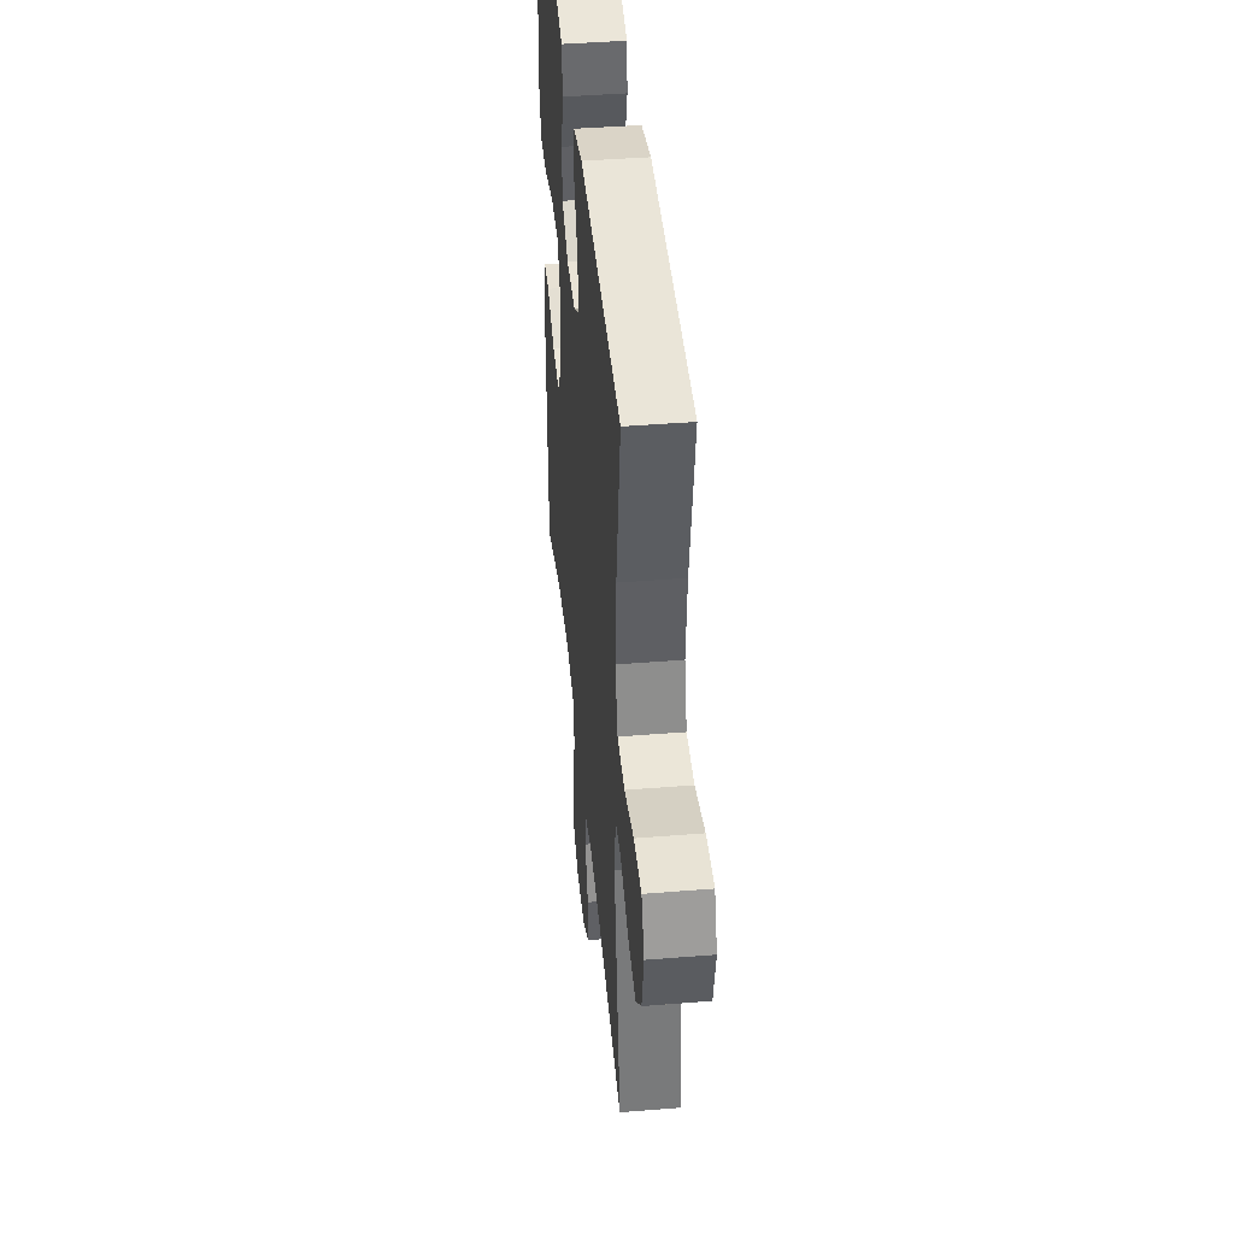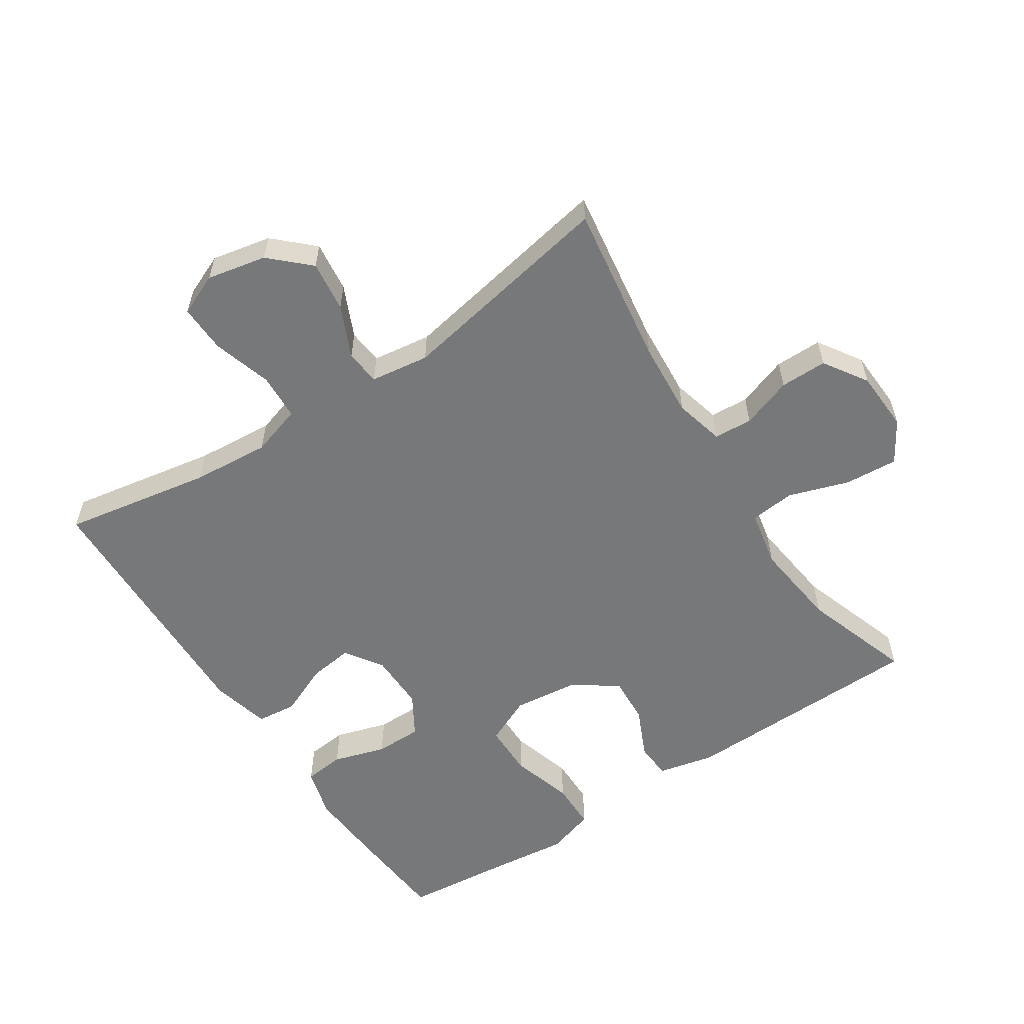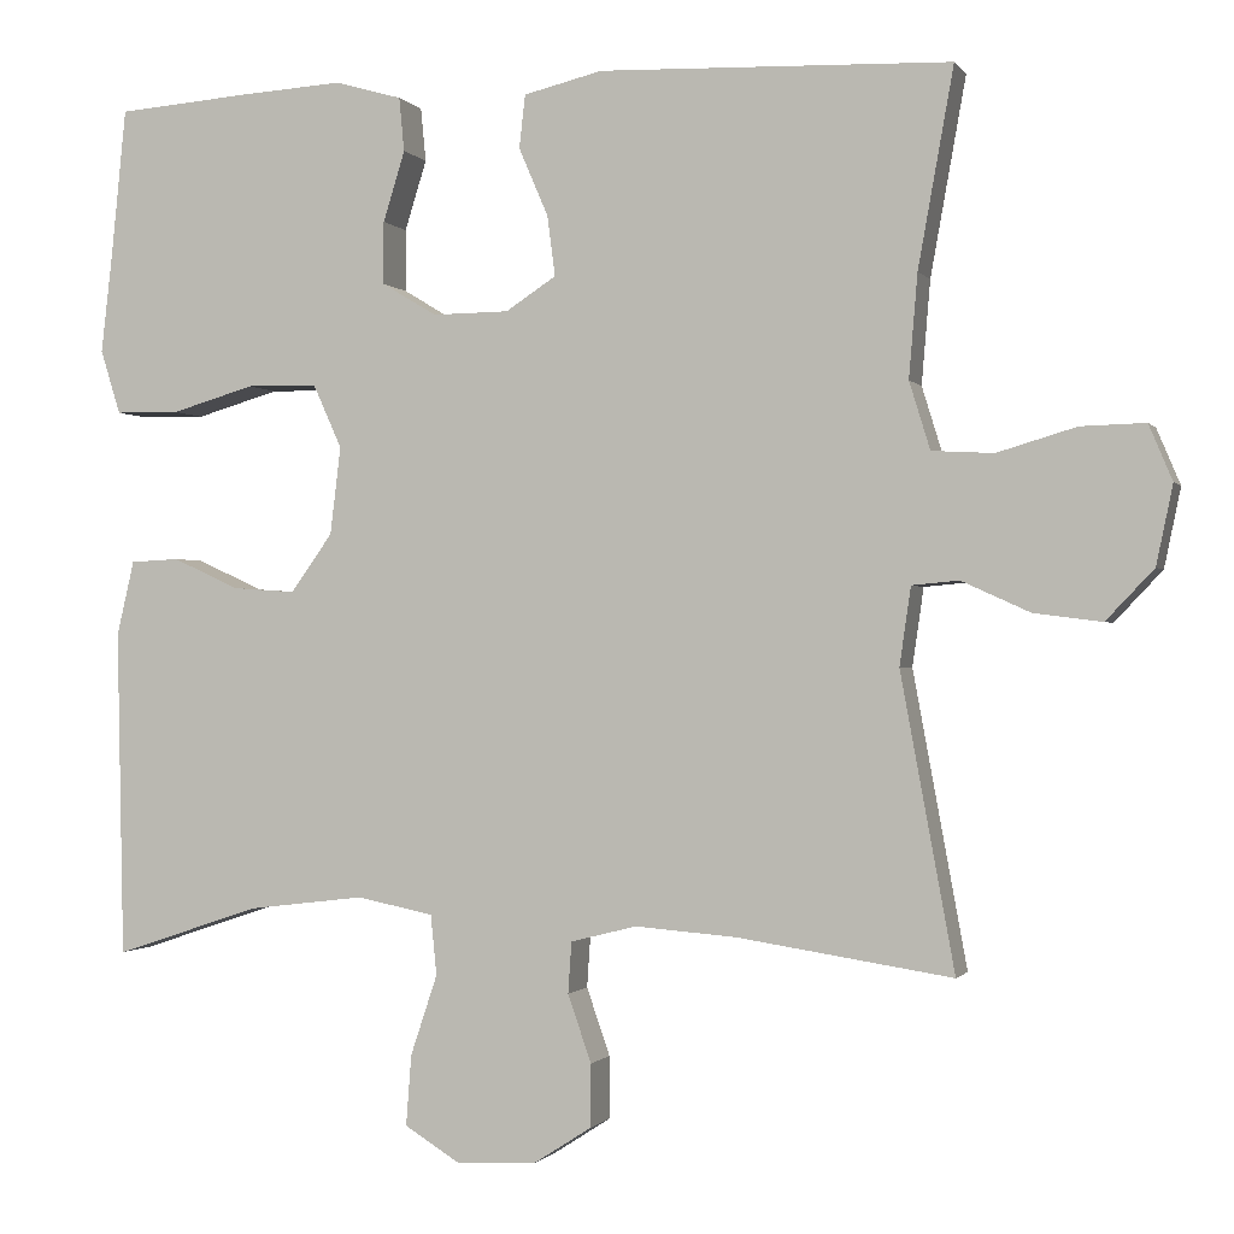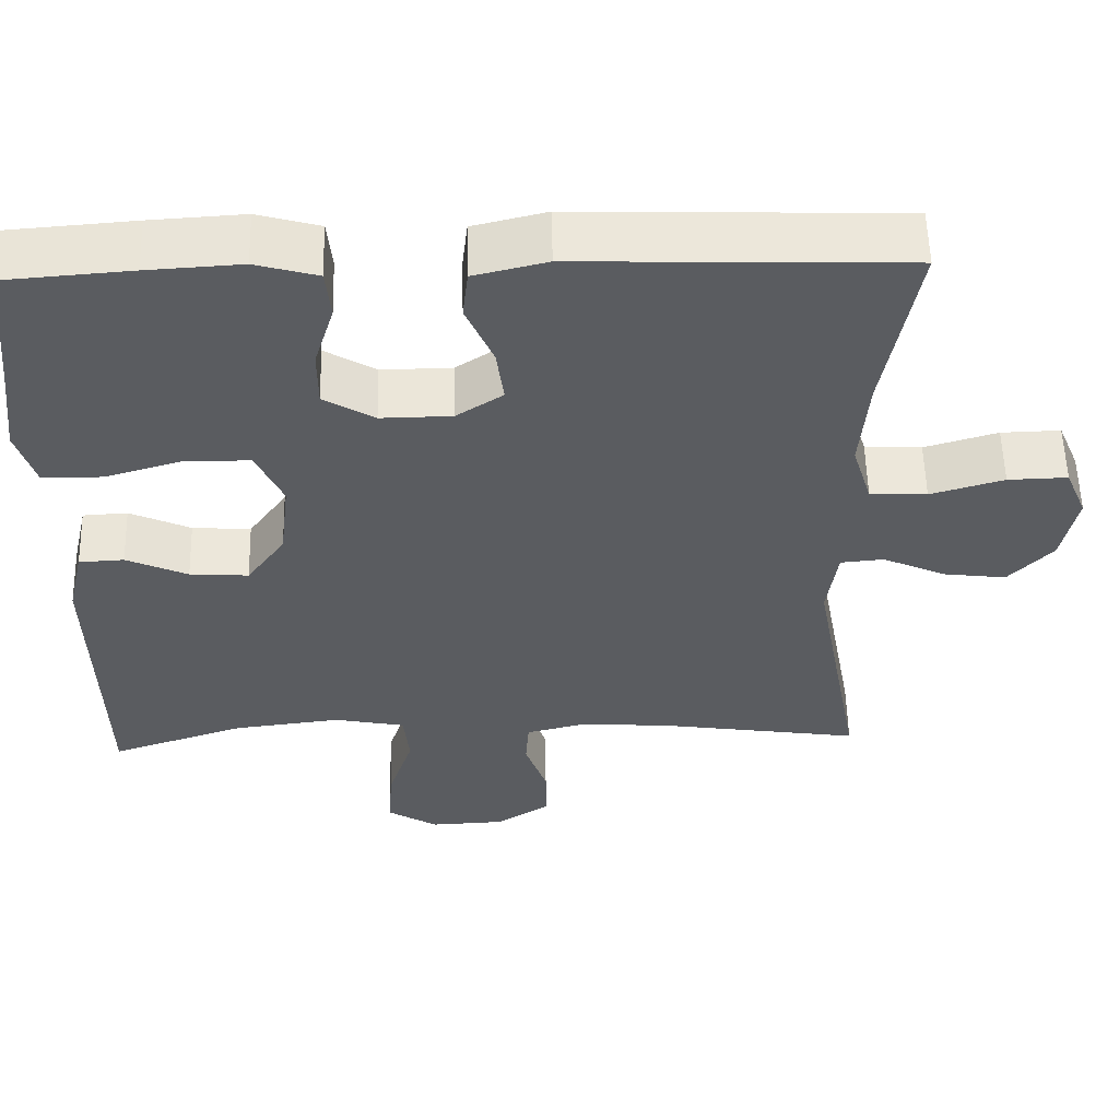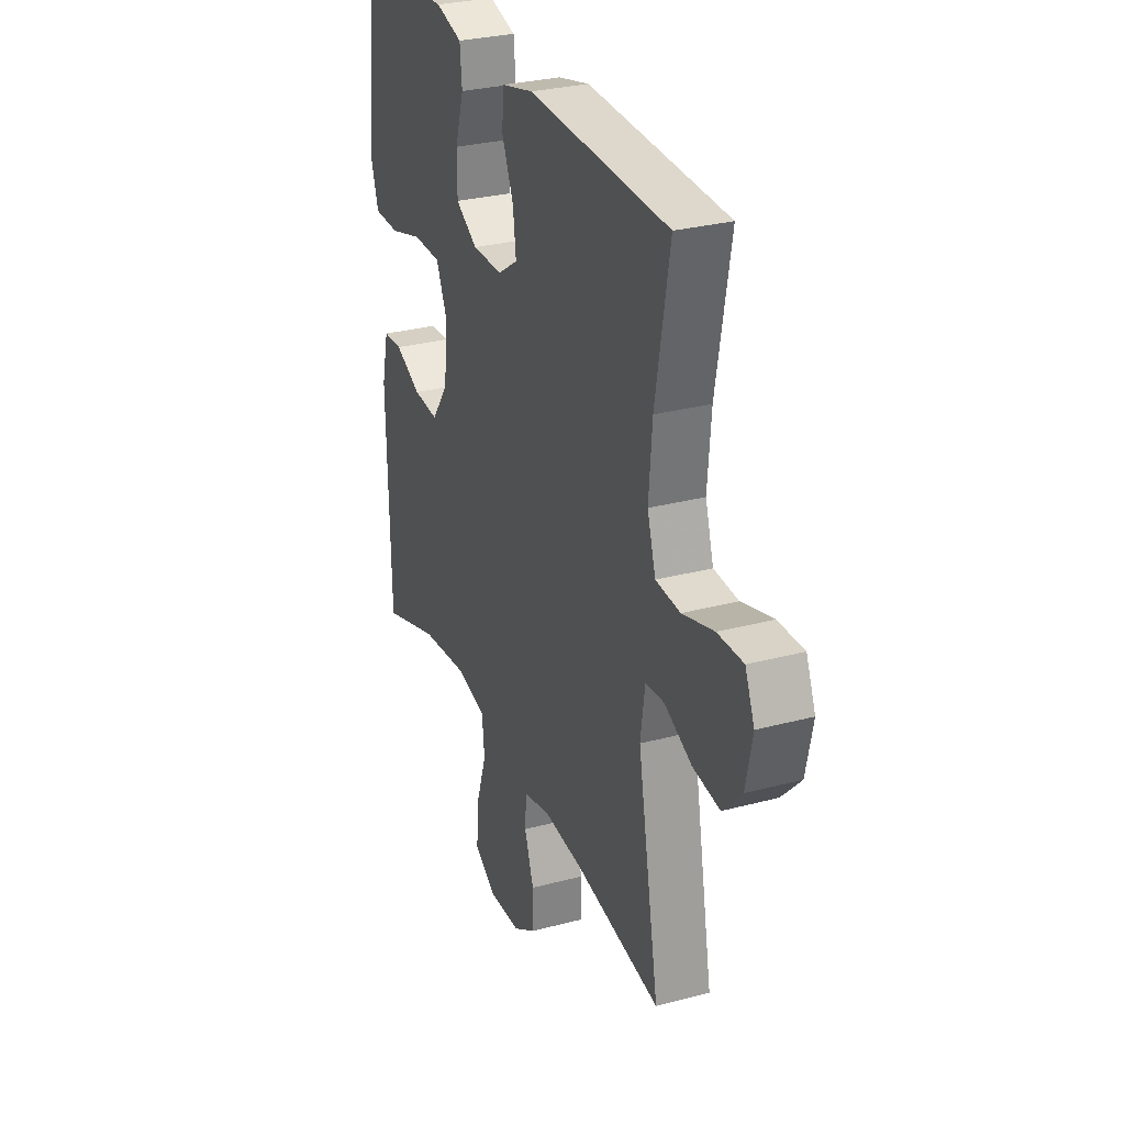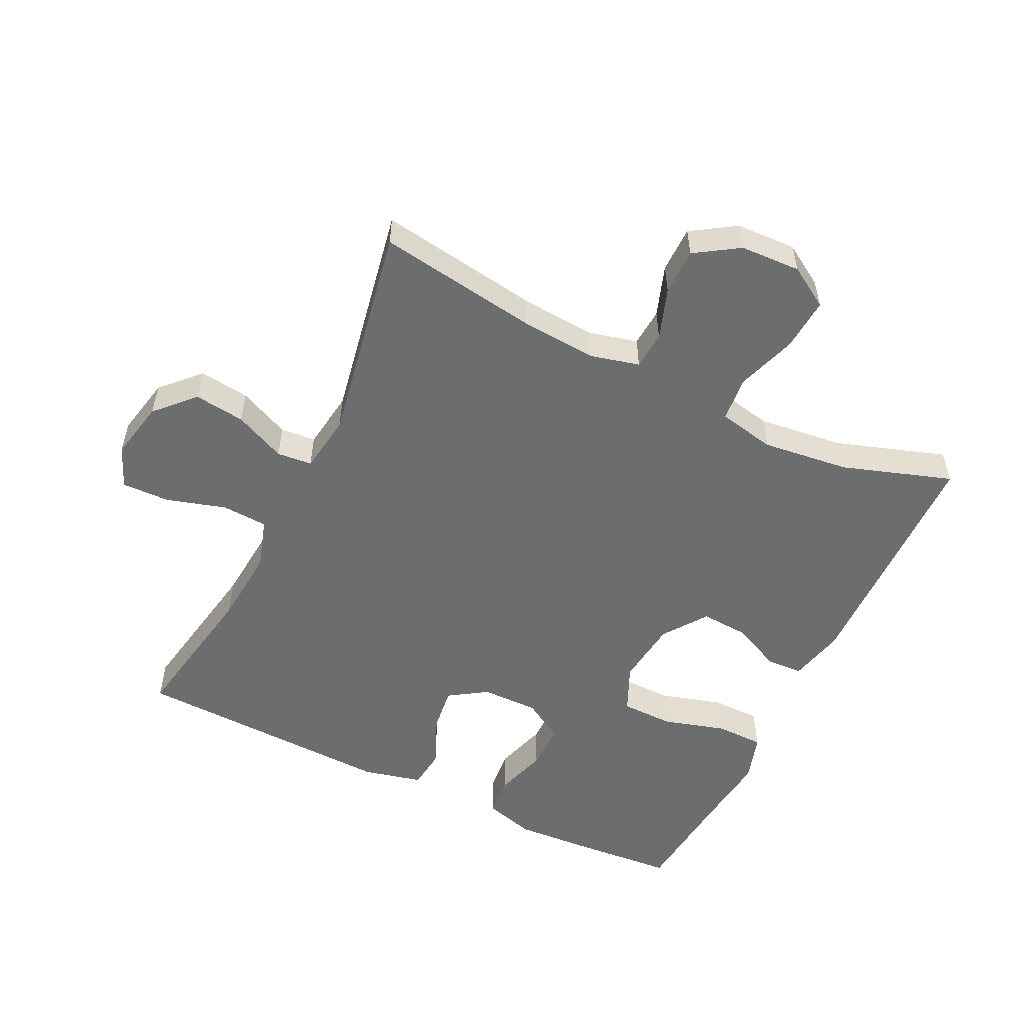
<metadata>
{"format":"obj","ext":"obj","renderer":"f3d","projection":"perspective","resolution":1024,"background":"white","views":[{"elev":42.8,"azim":84.5,"up":"+Z"},{"elev":-57.4,"azim":123.5,"up":"+Y"},{"elev":-0.9,"azim":17.3,"up":"+Z"},{"elev":56.0,"azim":-1.4,"up":"+Z"},{"elev":29.4,"azim":68.6,"up":"+Z"},{"elev":-53.9,"azim":154.1,"up":"+Y"}]}
</metadata>
<code>
v 0.5 0.07 -0.5
v 0.252 0.07 -0.462
v 0.136 0.07 -0.453
v 0.06 0.07 -0.472
v 0.056 0.07 -0.531
v 0.083 0.07 -0.609
v 0.083 0.07 -0.681
v 0.016 0.07 -0.724
v -0.077 0.07 -0.728
v -0.14 0.07 -0.689
v -0.134 0.07 -0.608
v -0.103 0.07 -0.515
v -0.11 0.07 -0.446
v -0.198 0.07 -0.428
v -0.332 0.07 -0.444
v -0.5 0.07 -0.5
v -0.508 0.07 -0.123
v -0.488 0.07 -0.037
v -0.432 0.07 -0.034
v -0.356 0.07 -0.069
v -0.283 0.07 -0.074
v -0.235 0.07 -0.007
v -0.223 0.07 0.094
v -0.256 0.07 0.167
v -0.337 0.07 0.168
v -0.433 0.07 0.14
v -0.507 0.07 0.141
v -0.53 0.07 0.215
v -0.517 0.07 0.329
v -0.5 0.07 0.5
v -0.344 0.07 0.512
v -0.227 0.07 0.519
v -0.15 0.07 0.497
v -0.144 0.07 0.435
v -0.169 0.07 0.354
v -0.169 0.07 0.282
v -0.106 0.07 0.244
v -0.018 0.07 0.245
v 0.04 0.07 0.283
v 0.031 0.07 0.352
v -0.003 0.07 0.431
v 0.004 0.07 0.492
v 0.095 0.07 0.514
v 0.5 0.07 0.5
v 0.459 0.07 0.272
v 0.449 0.07 0.153
v 0.473 0.07 0.075
v 0.544 0.07 0.071
v 0.635 0.07 0.098
v 0.709 0.07 0.1
v 0.736 0.07 0.036
v 0.717 0.07 -0.055
v 0.662 0.07 -0.113
v 0.584 0.07 -0.103
v 0.505 0.07 -0.067
v 0.451 0.07 -0.072
v 0.438 0.07 -0.162
v 0.5 0 -0.5
v 0.252 0 -0.462
v 0.136 0 -0.453
v 0.06 0 -0.472
v 0.056 0 -0.531
v 0.083 0 -0.609
v 0.083 0 -0.681
v 0.016 0 -0.724
v -0.077 0 -0.728
v -0.14 0 -0.689
v -0.134 0 -0.608
v -0.103 0 -0.515
v -0.11 0 -0.446
v -0.198 0 -0.428
v -0.332 0 -0.444
v -0.5 0 -0.5
v -0.508 0 -0.123
v -0.488 0 -0.037
v -0.432 0 -0.034
v -0.356 0 -0.069
v -0.283 0 -0.074
v -0.235 0 -0.007
v -0.223 0 0.094
v -0.256 0 0.167
v -0.337 0 0.168
v -0.433 0 0.14
v -0.507 0 0.141
v -0.53 0 0.215
v -0.517 0 0.329
v -0.5 0 0.5
v -0.344 0 0.512
v -0.227 0 0.519
v -0.15 0 0.497
v -0.144 0 0.435
v -0.169 0 0.354
v -0.169 0 0.282
v -0.106 0 0.244
v -0.018 0 0.245
v 0.04 0 0.283
v 0.031 0 0.352
v -0.003 0 0.431
v 0.004 0 0.492
v 0.095 0 0.514
v 0.5 0 0.5
v 0.459 0 0.272
v 0.449 0 0.153
v 0.473 0 0.075
v 0.544 0 0.071
v 0.635 0 0.098
v 0.709 0 0.1
v 0.736 0 0.036
v 0.717 0 -0.055
v 0.662 0 -0.113
v 0.584 0 -0.103
v 0.505 0 -0.067
v 0.451 0 -0.072
v 0.438 0 -0.162
f 53 54 55
f 52 53 55
f 51 52 55
f 50 51 55
f 49 50 55
f 48 49 55
f 47 48 55 56
f 46 47 56
f 43 44 45
f 42 43 45
f 41 42 45
f 40 41 45
f 39 40 45 46
f 46 56 57
f 39 46 57
f 38 39 57
f 33 34 35
f 32 33 35
f 31 32 35
f 30 31 35
f 29 30 35
f 29 35 36
f 28 29 36
f 27 28 36
f 26 27 36
f 25 26 36
f 24 25 36 37
f 18 19 20
f 17 18 20
f 16 17 20
f 15 16 20
f 14 15 20 21
f 13 14 21 22
f 10 11 12
f 9 10 12
f 8 9 12
f 7 8 12
f 6 7 12
f 5 6 12
f 4 5 12 13
f 13 22 23
f 4 13 23
f 3 4 23
f 57 1 2
f 37 38 57
f 24 37 57
f 23 24 57
f 3 23 57
f 2 3 57
f 112 111 110
f 112 110 109
f 112 109 108
f 112 108 107
f 112 107 106
f 112 106 105
f 113 112 105 104
f 113 104 103
f 102 101 100
f 102 100 99
f 102 99 98
f 102 98 97
f 103 102 97 96
f 114 113 103
f 114 103 96
f 114 96 95
f 92 91 90
f 92 90 89
f 92 89 88
f 92 88 87
f 92 87 86
f 93 92 86
f 93 86 85
f 93 85 84
f 93 84 83
f 93 83 82
f 94 93 82 81
f 77 76 75
f 77 75 74
f 77 74 73
f 77 73 72
f 78 77 72 71
f 79 78 71 70
f 69 68 67
f 69 67 66
f 69 66 65
f 69 65 64
f 69 64 63
f 69 63 62
f 70 69 62 61
f 80 79 70
f 80 70 61
f 80 61 60
f 59 58 114
f 114 95 94
f 114 94 81
f 114 81 80
f 114 80 60
f 114 60 59
f 1 58 59 2
f 2 59 60 3
f 3 60 61 4
f 4 61 62 5
f 5 62 63 6
f 6 63 64 7
f 7 64 65 8
f 8 65 66 9
f 9 66 67 10
f 10 67 68 11
f 11 68 69 12
f 12 69 70 13
f 13 70 71 14
f 14 71 72 15
f 15 72 73 16
f 16 73 74 17
f 17 74 75 18
f 18 75 76 19
f 19 76 77 20
f 20 77 78 21
f 21 78 79 22
f 22 79 80 23
f 23 80 81 24
f 24 81 82 25
f 25 82 83 26
f 26 83 84 27
f 27 84 85 28
f 28 85 86 29
f 29 86 87 30
f 30 87 88 31
f 31 88 89 32
f 32 89 90 33
f 33 90 91 34
f 34 91 92 35
f 35 92 93 36
f 36 93 94 37
f 37 94 95 38
f 38 95 96 39
f 39 96 97 40
f 40 97 98 41
f 41 98 99 42
f 42 99 100 43
f 43 100 101 44
f 44 101 102 45
f 45 102 103 46
f 46 103 104 47
f 47 104 105 48
f 48 105 106 49
f 49 106 107 50
f 50 107 108 51
f 51 108 109 52
f 52 109 110 53
f 53 110 111 54
f 54 111 112 55
f 55 112 113 56
f 56 113 114 57
f 57 114 58 1

</code>
